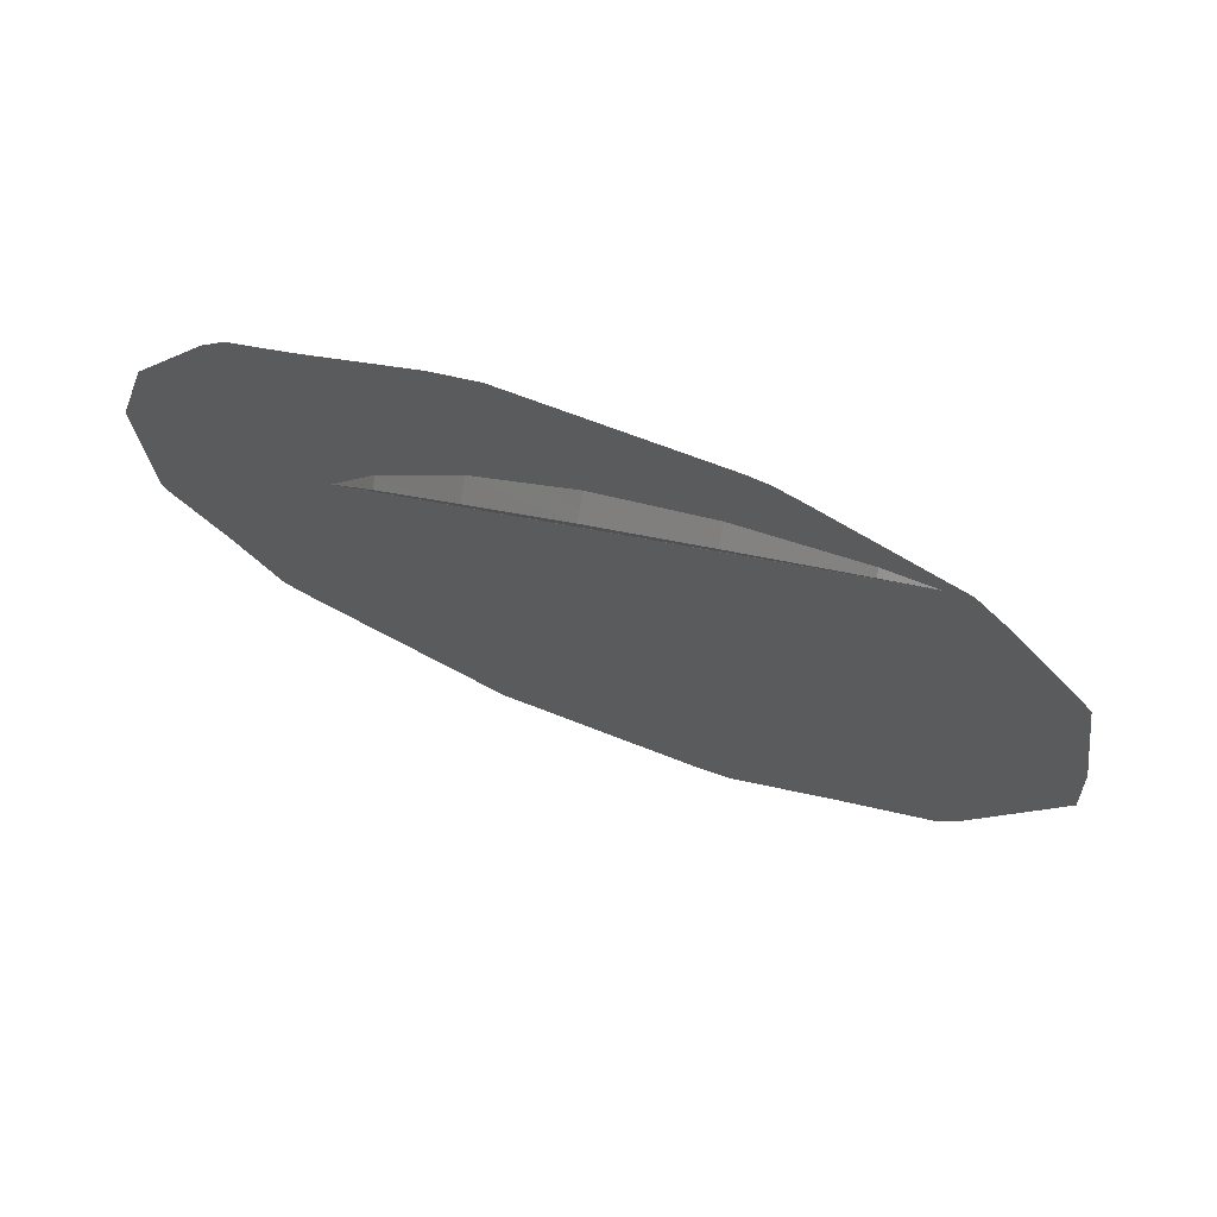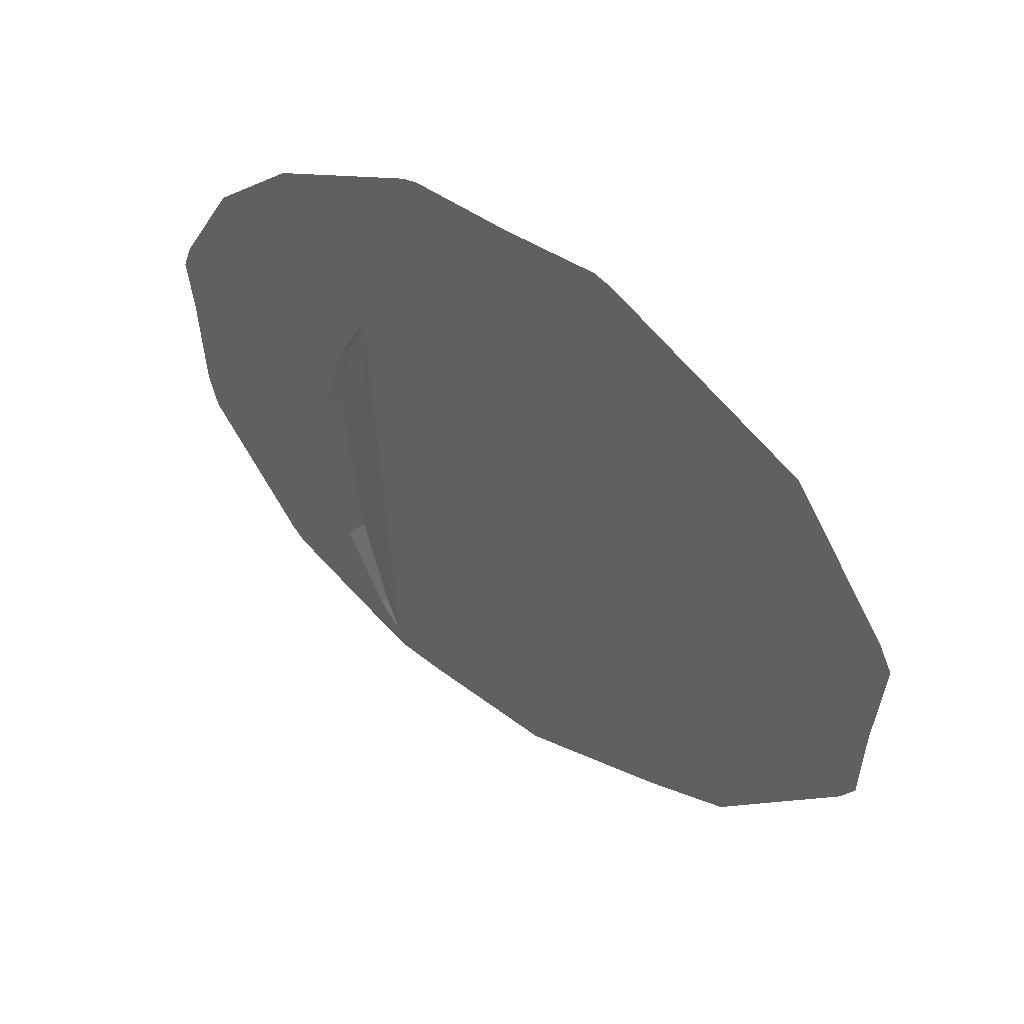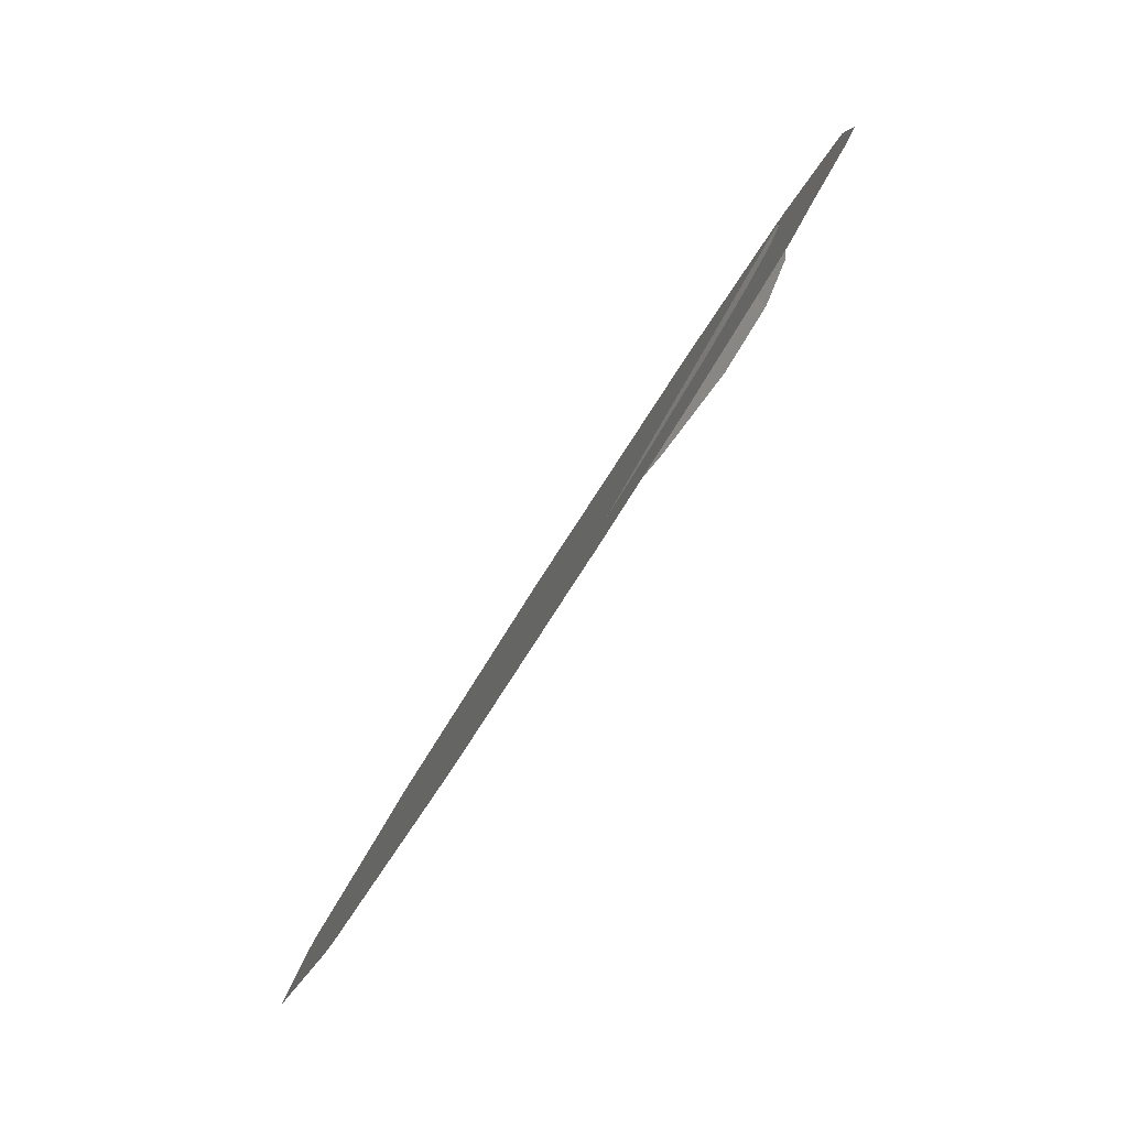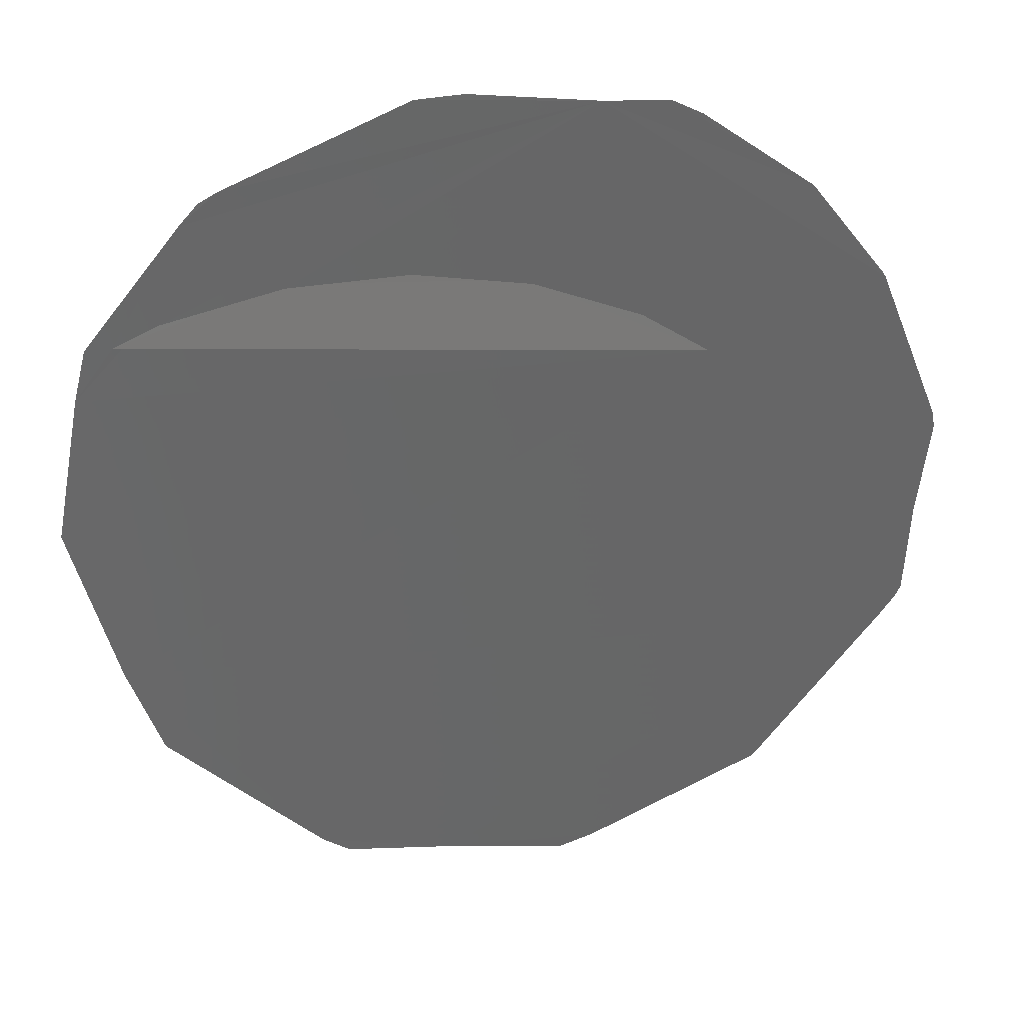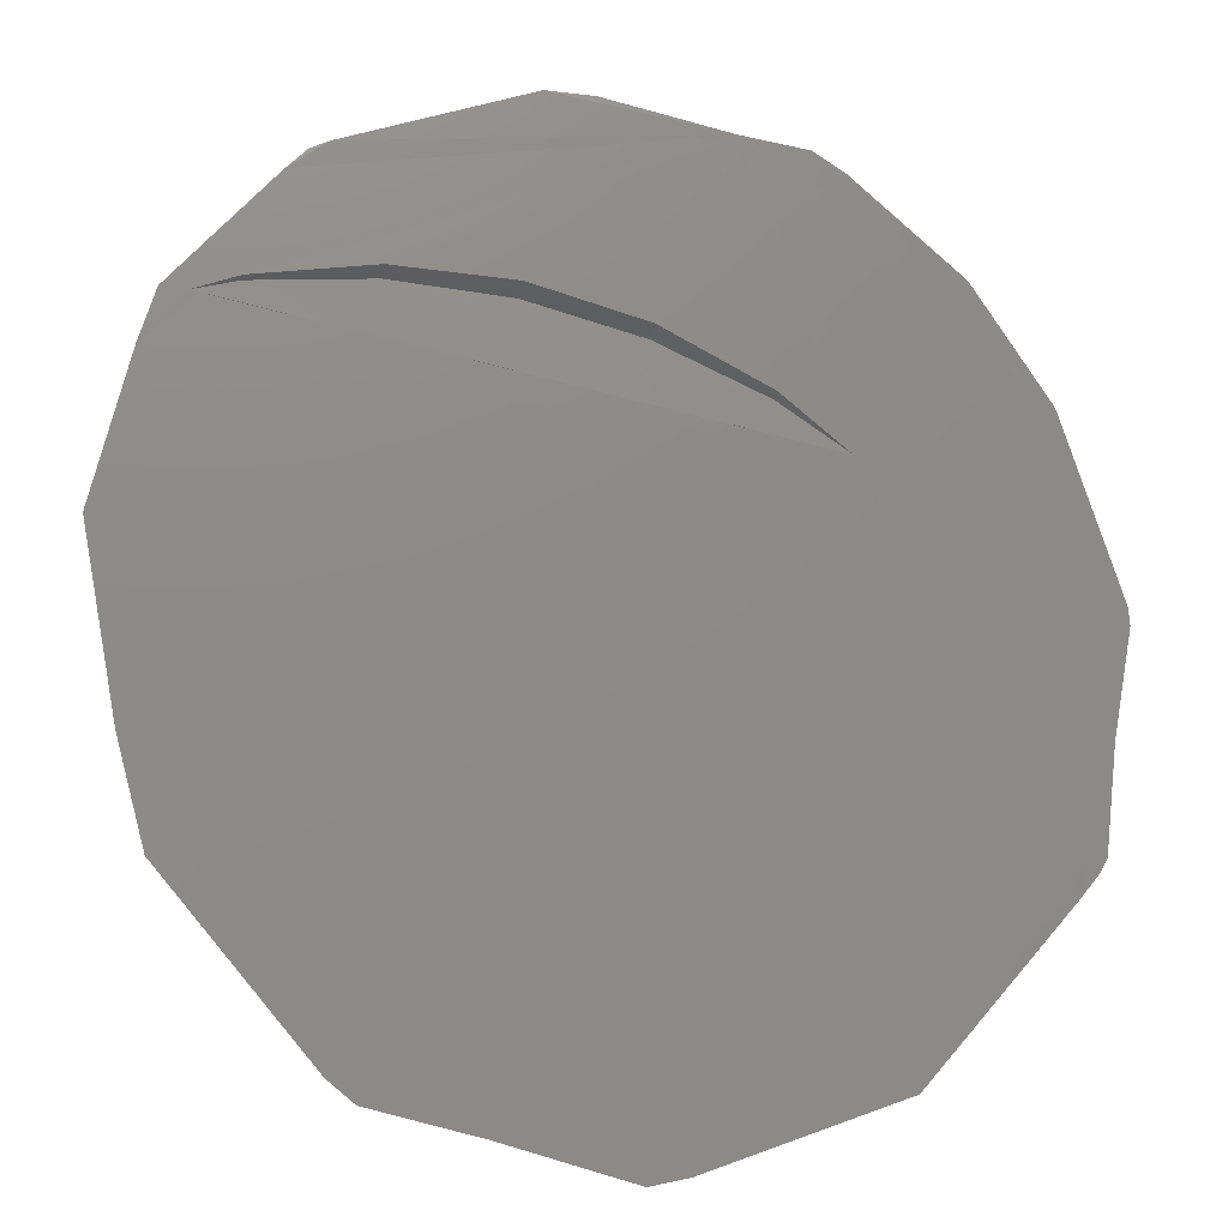
<metadata>
{"format":"stl","ext":"stl","renderer":"f3d","projection":"perspective","resolution":1024,"background":"white","views":[{"elev":39.9,"azim":51.9,"up":"+Y"},{"elev":-18.2,"azim":-73.3,"up":"+Z"},{"elev":17.8,"azim":-53.5,"up":"+Y"},{"elev":68.5,"azim":-168.8,"up":"+Y"},{"elev":18.1,"azim":-162.6,"up":"+Y"}]}
</metadata>
<code>
# stl→obj: 41 verts, 52 faces
v -0.07545 0.04853 -0.1645
v -0.07547 0.04856 -0.1645
v -0.07527 0.04851 -0.1646
v -0.07596 0.04851 -0.1641
v -0.076 0.04859 -0.1642
v -0.07651 0.04841 -0.1639
v -0.07656 0.0485 -0.164
v -0.07707 0.04823 -0.1637
v -0.07711 0.04832 -0.1638
v -0.07762 0.04799 -0.1637
v -0.07765 0.04803 -0.1637
v -0.078 0.04777 -0.1637
v -0.07531 0.0485 -0.1646
v -0.07835 0.04844 -0.1631
v -0.07778 0.04889 -0.1631
v -0.07762 0.04898 -0.1631
v -0.07731 0.04906 -0.1632
v -0.07671 0.04923 -0.1634
v -0.07649 0.04926 -0.1635
v -0.07879 0.04791 -0.1632
v -0.07878 0.04793 -0.1632
v -0.07922 0.04707 -0.1636
v -0.0792 0.04714 -0.1636
v -0.07923 0.04616 -0.1642
v -0.07925 0.04621 -0.1642
v -0.07922 0.04663 -0.1639
v -0.07569 0.04908 -0.164
v -0.07561 0.04905 -0.1641
v -0.07553 0.04897 -0.1642
v -0.07515 0.04853 -0.1647
v -0.07917 0.04607 -0.1643
v -0.07783 0.0452 -0.1656
v -0.07864 0.04542 -0.165
v -0.07705 0.04538 -0.1659
v -0.07766 0.04518 -0.1657
v -0.0764 0.04564 -0.166
v -0.07654 0.04554 -0.166
v -0.07537 0.0469 -0.1657
v -0.07558 0.04645 -0.1659
v -0.07512 0.04832 -0.1648
v -0.07507 0.04769 -0.1653
f 1 2 3
f 1 4 5
f 1 5 2
f 4 6 7
f 4 7 5
f 6 8 9
f 6 9 7
f 8 10 11
f 8 11 9
f 10 12 11
f 12 10 8
f 8 6 4
f 4 1 3
f 3 13 12
f 12 8 4
f 4 3 12
f 14 15 16
f 17 18 19
f 14 16 17
f 20 21 14
f 22 23 20
f 24 25 26
f 26 22 20
f 20 14 17
f 17 19 27
f 27 28 29
f 29 30 3
f 29 3 2
f 17 27 29
f 26 20 17
f 31 24 26
f 32 33 31
f 34 35 32
f 36 37 34
f 38 39 36
f 40 41 38
f 12 13 40
f 12 40 38
f 38 36 34
f 34 32 31
f 31 26 17
f 17 29 2
f 17 2 5
f 38 34 31
f 12 38 31
f 17 5 7
f 17 7 9
f 12 31 17
f 17 9 11
f 17 11 12
f 40 13 3
f 40 3 30

</code>
